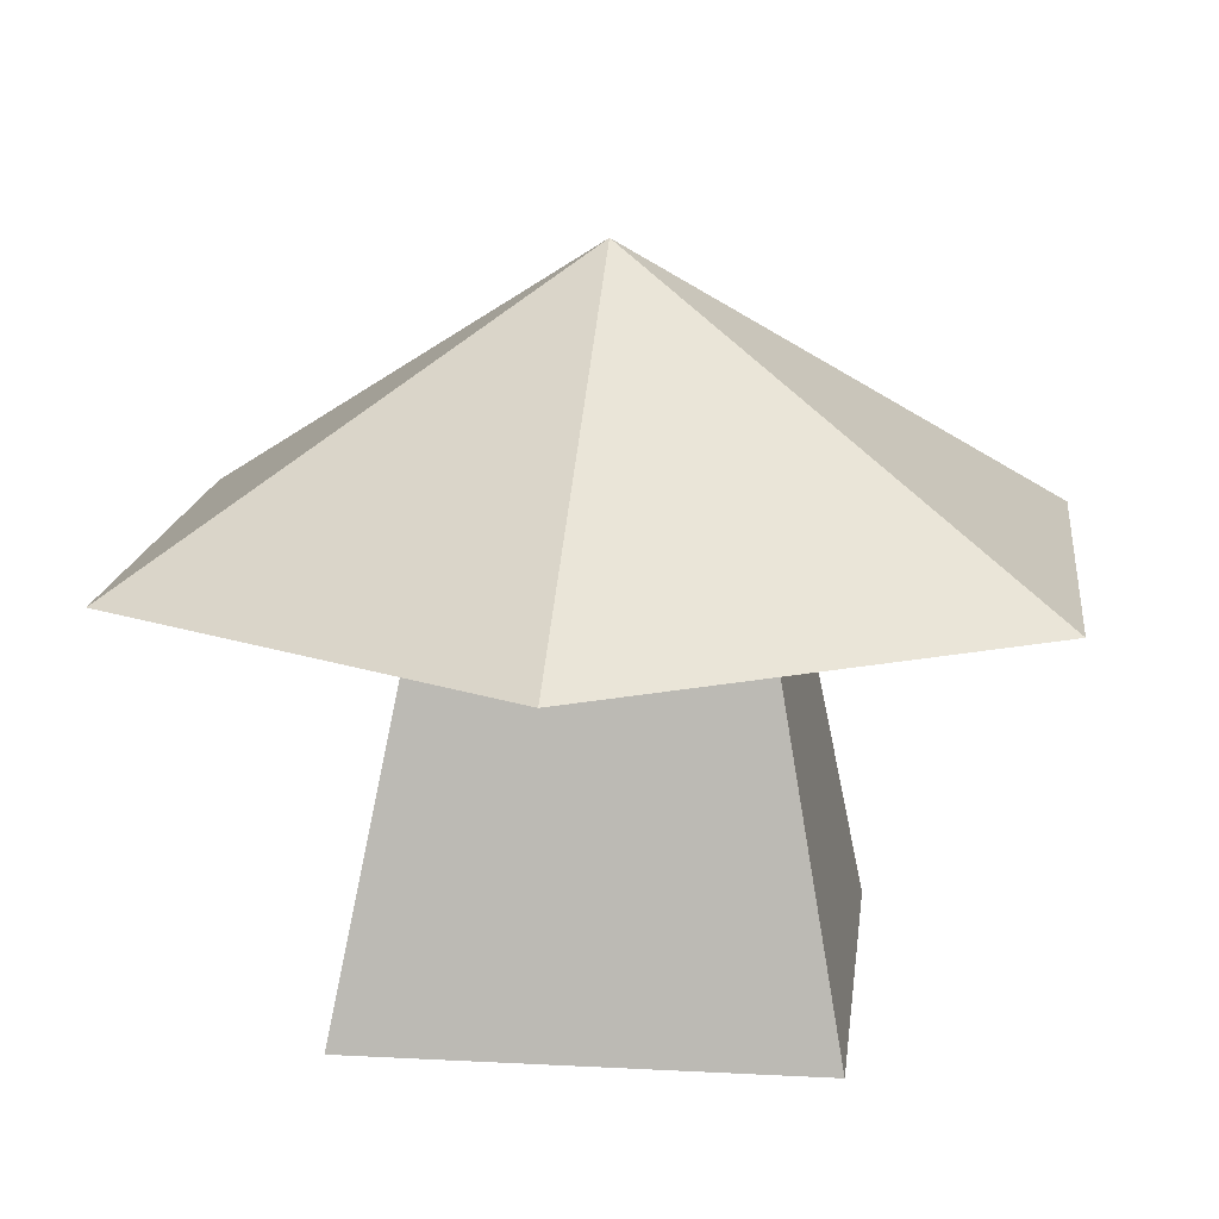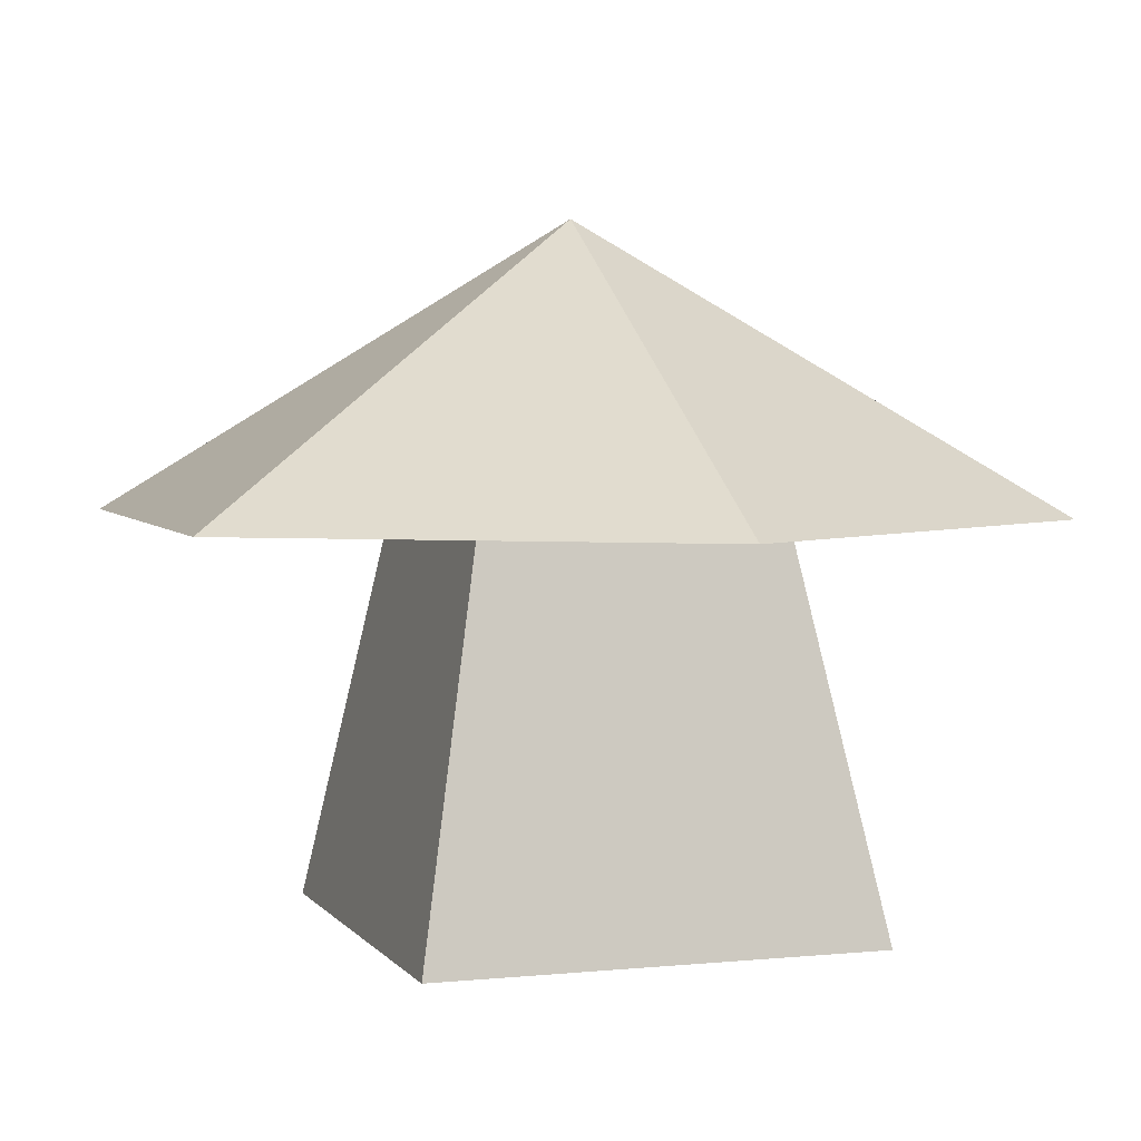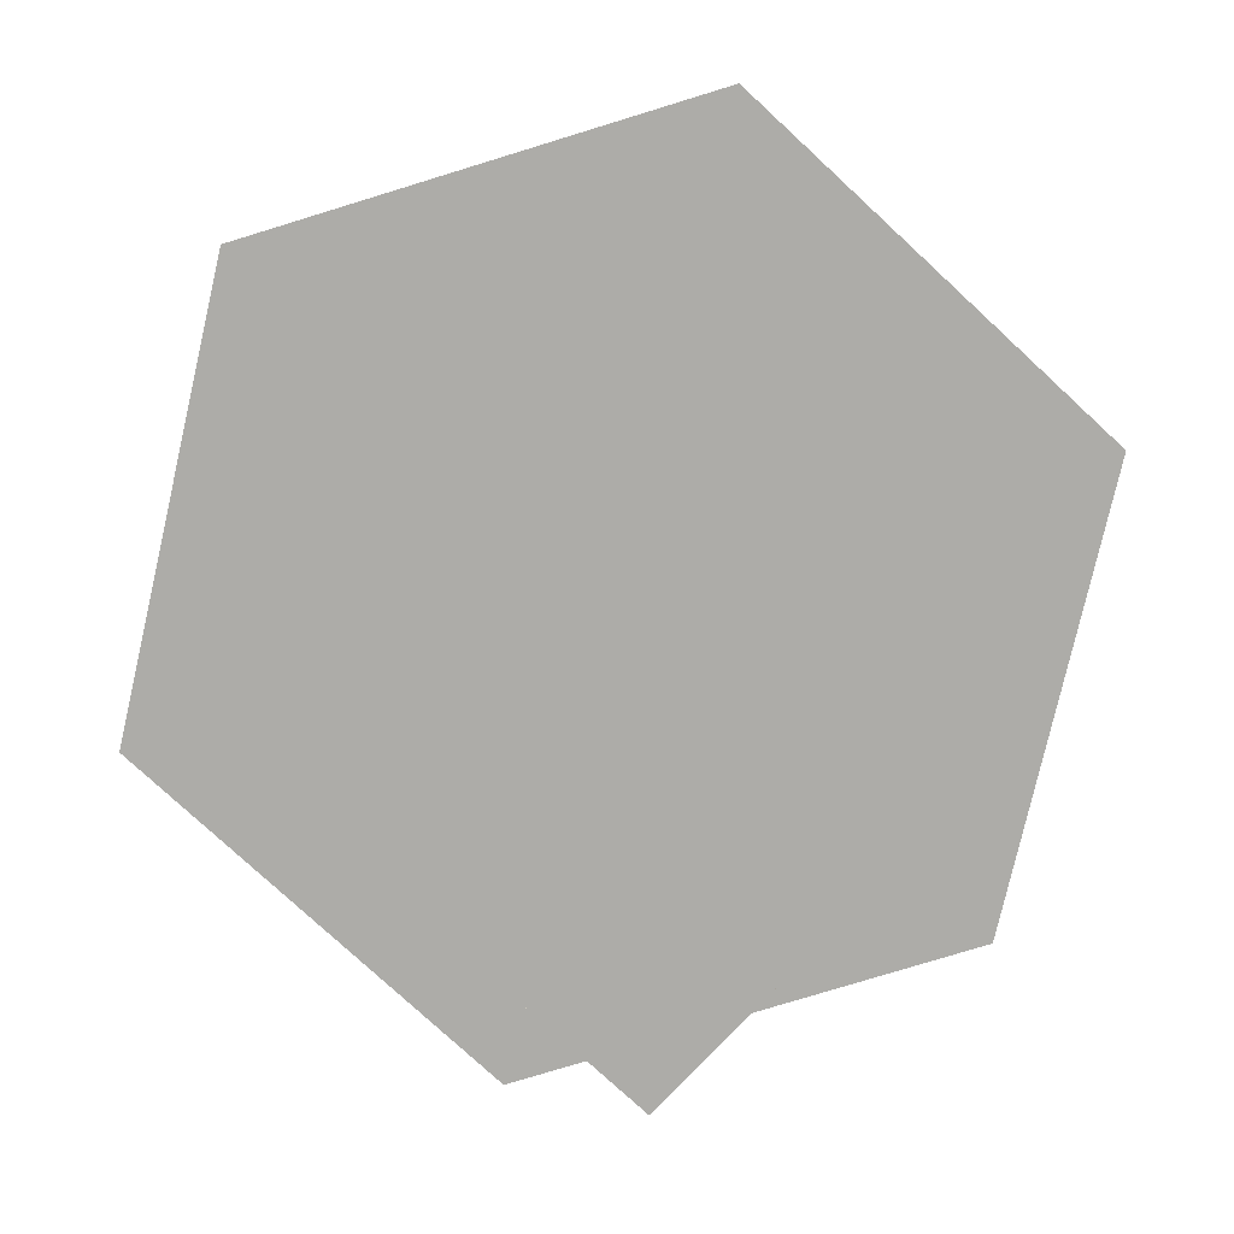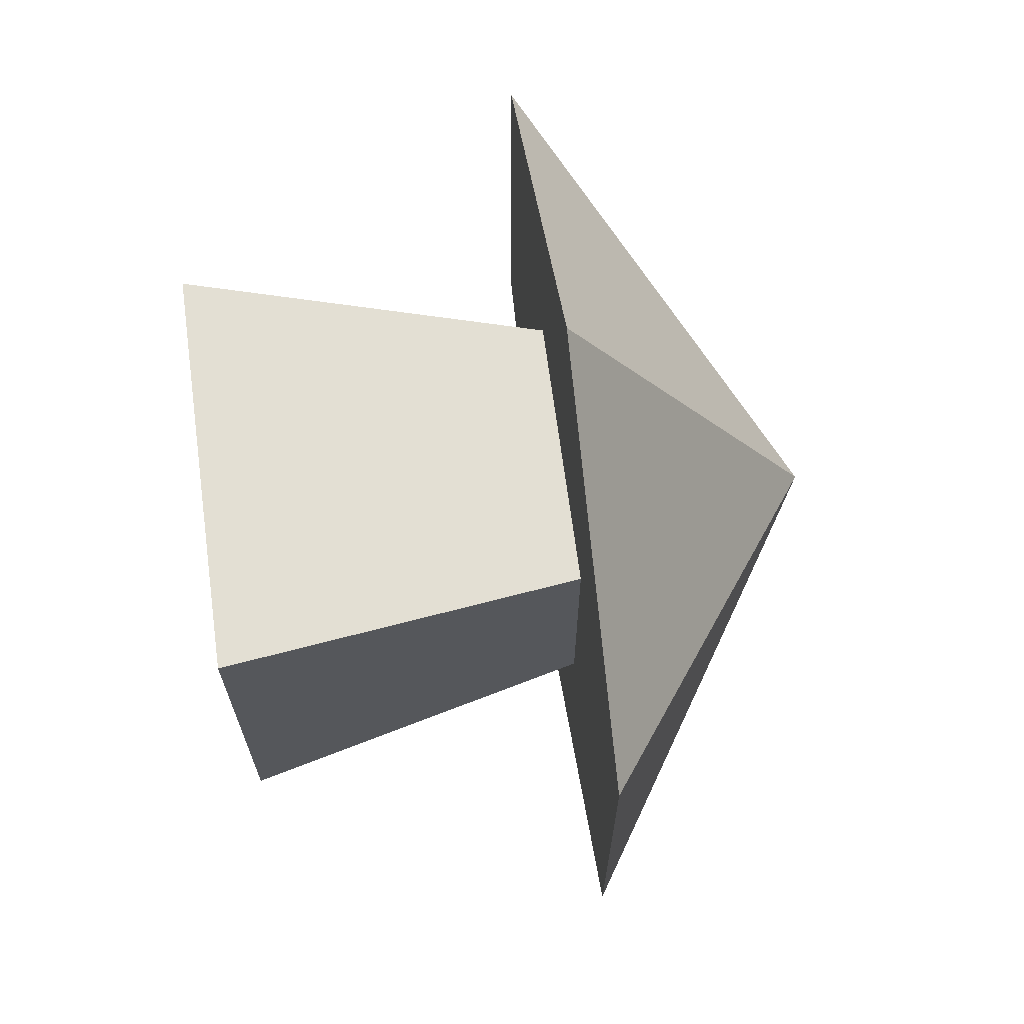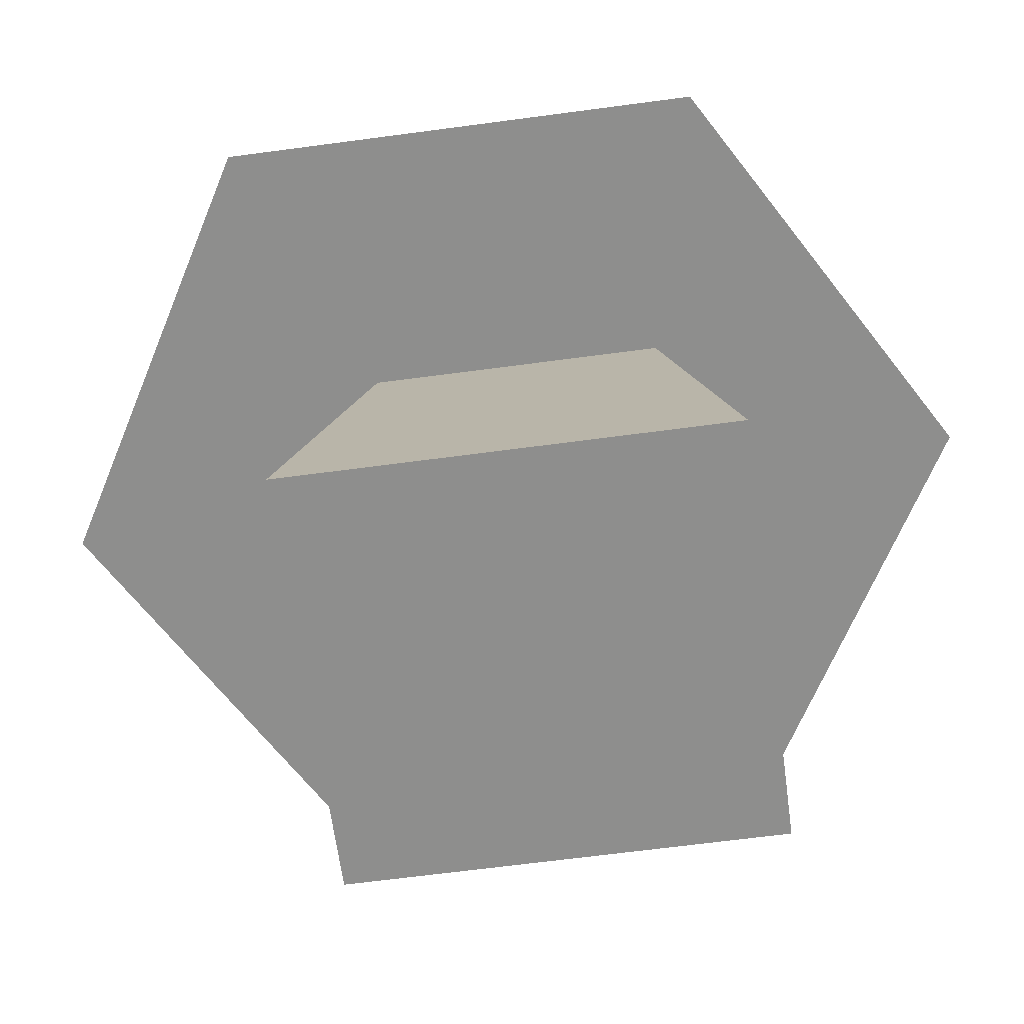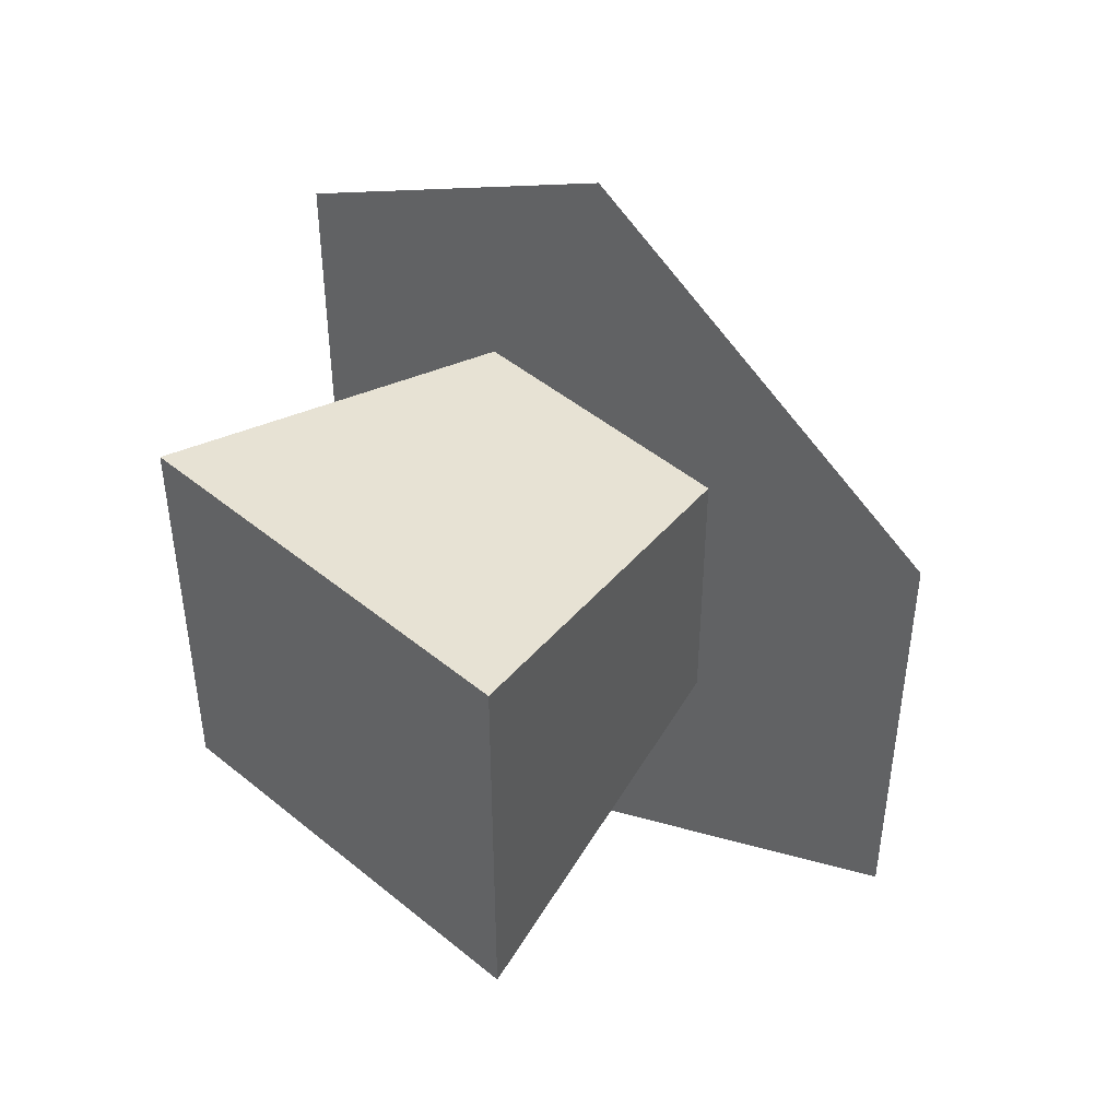
<metadata>
{"format":"obj","ext":"obj","renderer":"f3d","projection":"perspective","resolution":1024,"background":"white","views":[{"elev":15.4,"azim":6.4,"up":"+Y"},{"elev":4.2,"azim":-18.6,"up":"+Y"},{"elev":-76.7,"azim":-132.9,"up":"+Y"},{"elev":68.6,"azim":82.4,"up":"+Z"},{"elev":-64.9,"azim":-82.3,"up":"+Y"},{"elev":46.7,"azim":43.1,"up":"+Z"}]}
</metadata>
<code>
o Mesh1_Mushroom_Brown_Model
v 0 0.2053 -0.1255
v 0.2175 0.3535 -0.2511
v 0 0.2053 -0.3766
v 0.2175 0.2053 0
v 0.4349 0.2053 -0.1255
v 0.4349 0.2053 -0.3766
v 0.2984 0.2053 -0.1598
v 0.141 0.2053 -0.1598
v 0.141 0.2053 -0.3172
v 0.2175 0.2053 -0.5022
v 0.2984 0.2053 -0.3172
v 0.1023 0 -0.356
v 0.3372 0 -0.356
v 0.1023 0 -0.1211
v 0.3372 0 -0.1211
f 12 9 11 13
f 8 9 12 14
f 15 13 11 7
f 13 15 14 12
f 15 7 8 14
f 1 2 3
f 4 2 1
f 5 2 4
f 2 5 6
f 5 7 6
f 4 7 5
f 4 8 7
f 1 8 4
f 8 1 9
f 1 10 9
f 10 1 3
f 3 2 10
f 10 2 6
f 11 10 6
f 9 10 11
f 11 7 8 9
f 11 6 7

</code>
